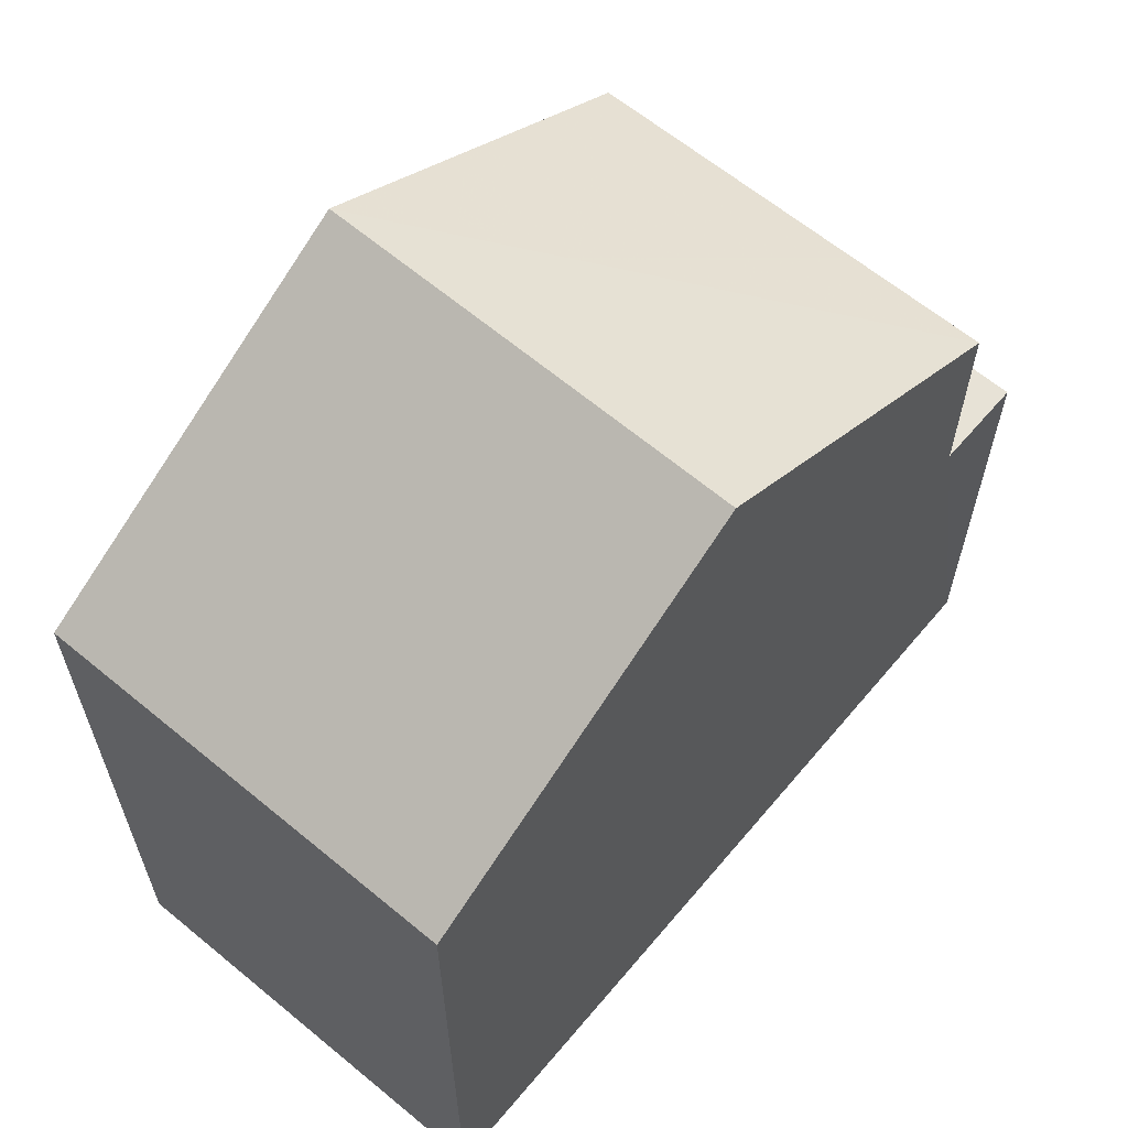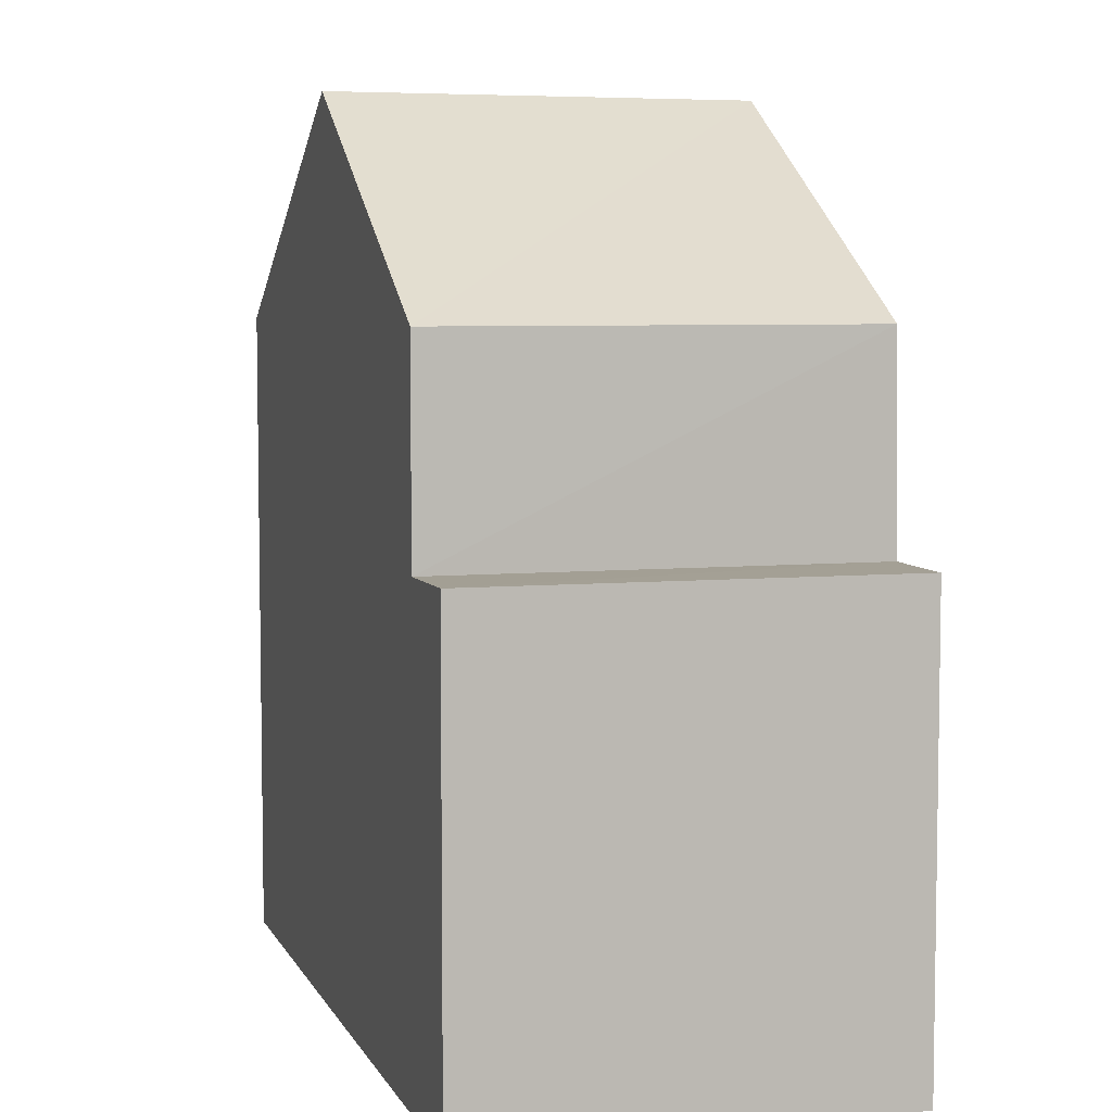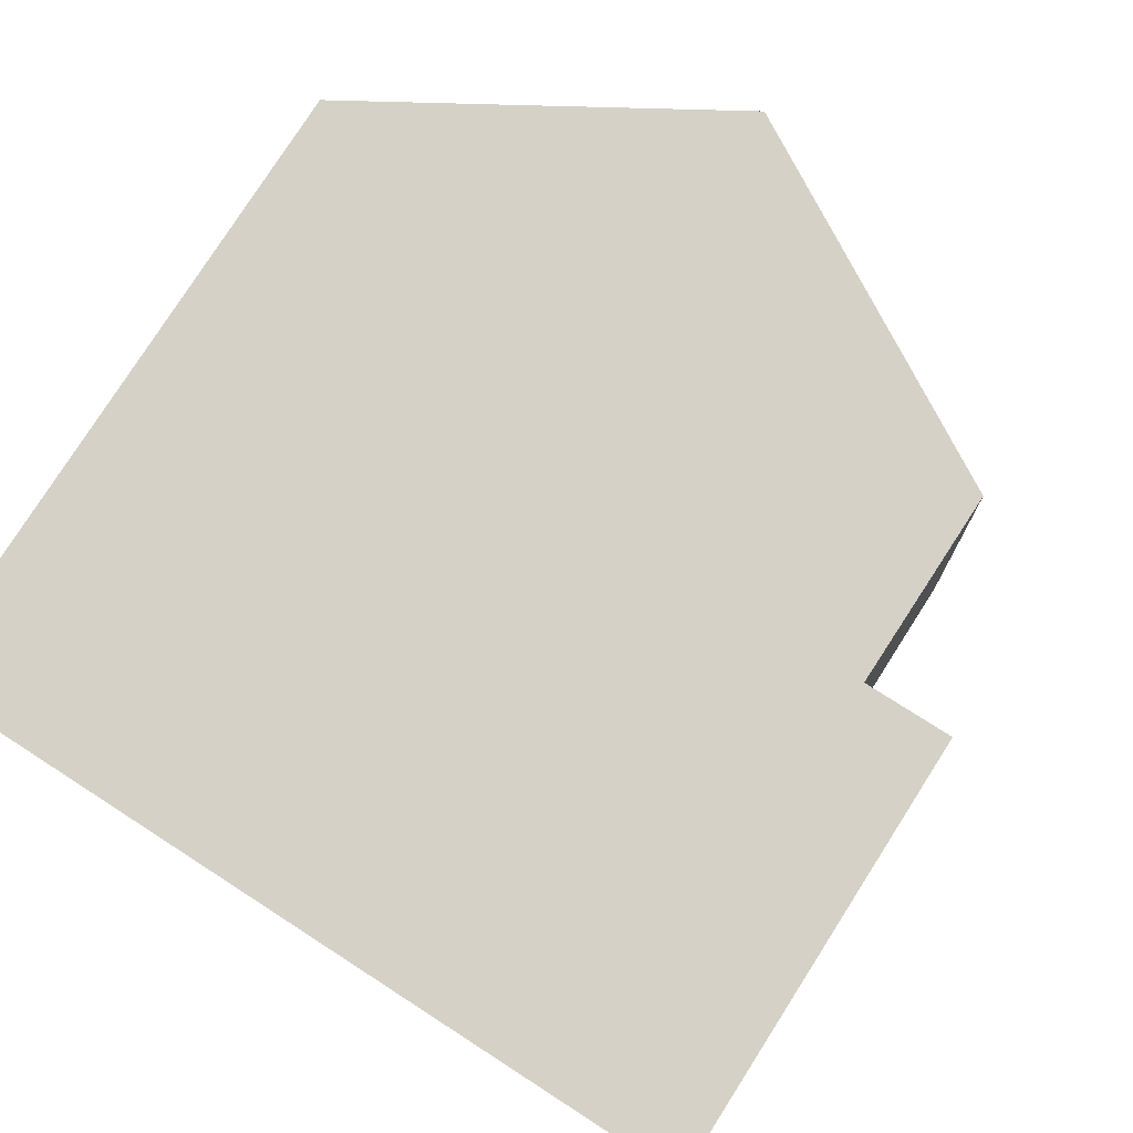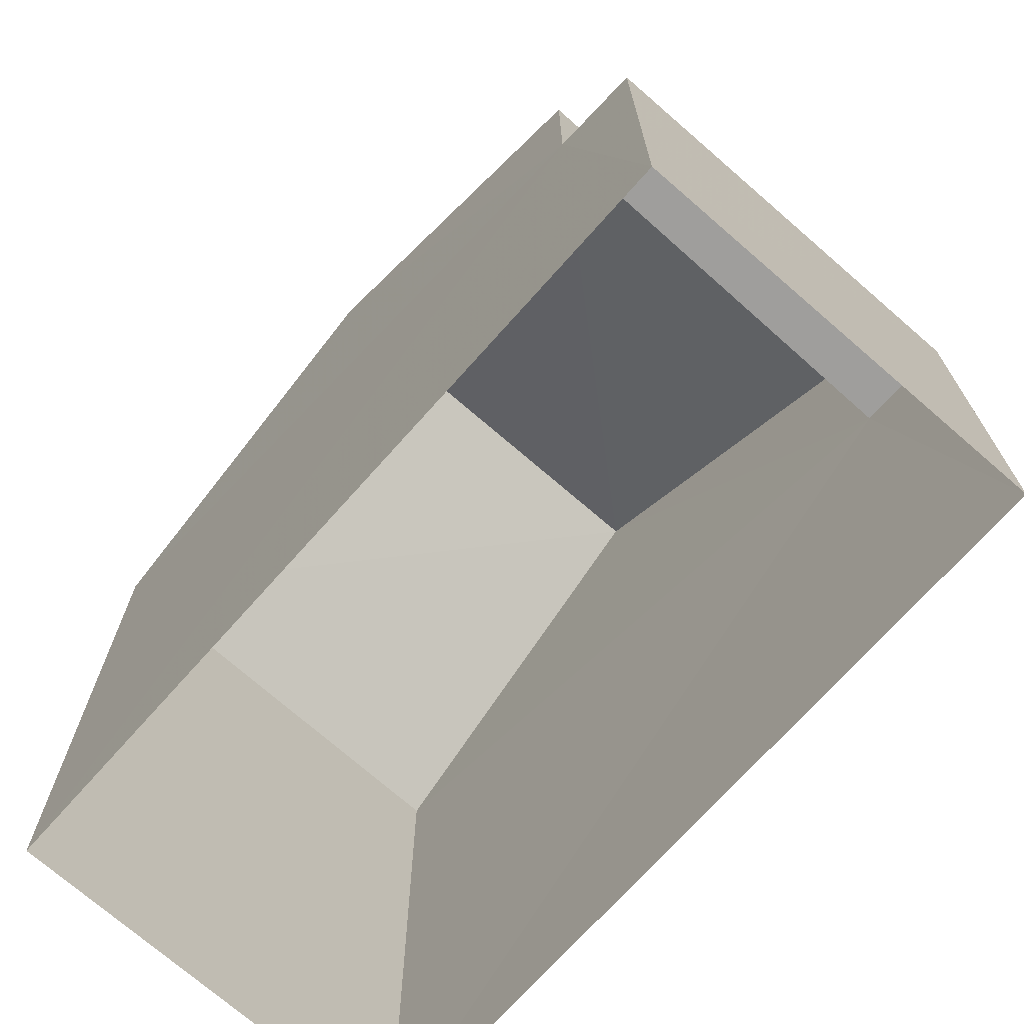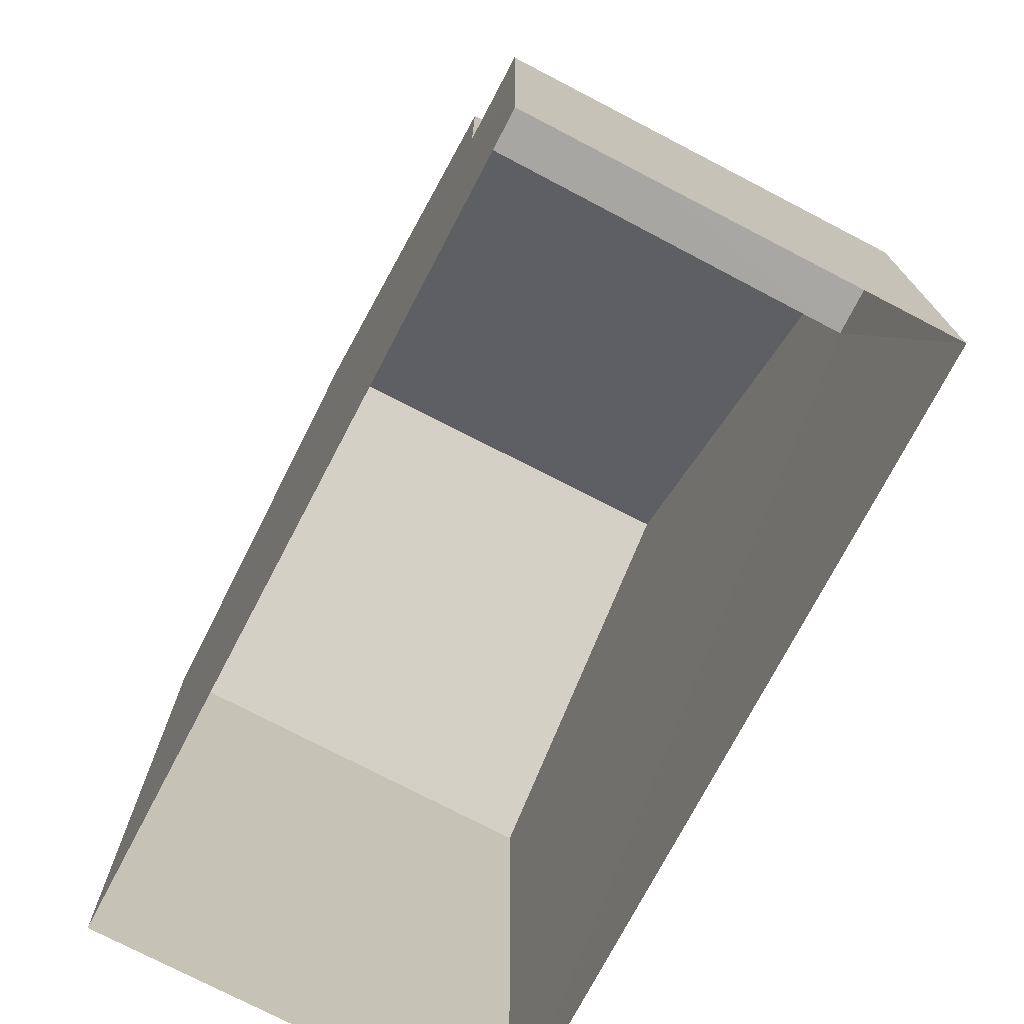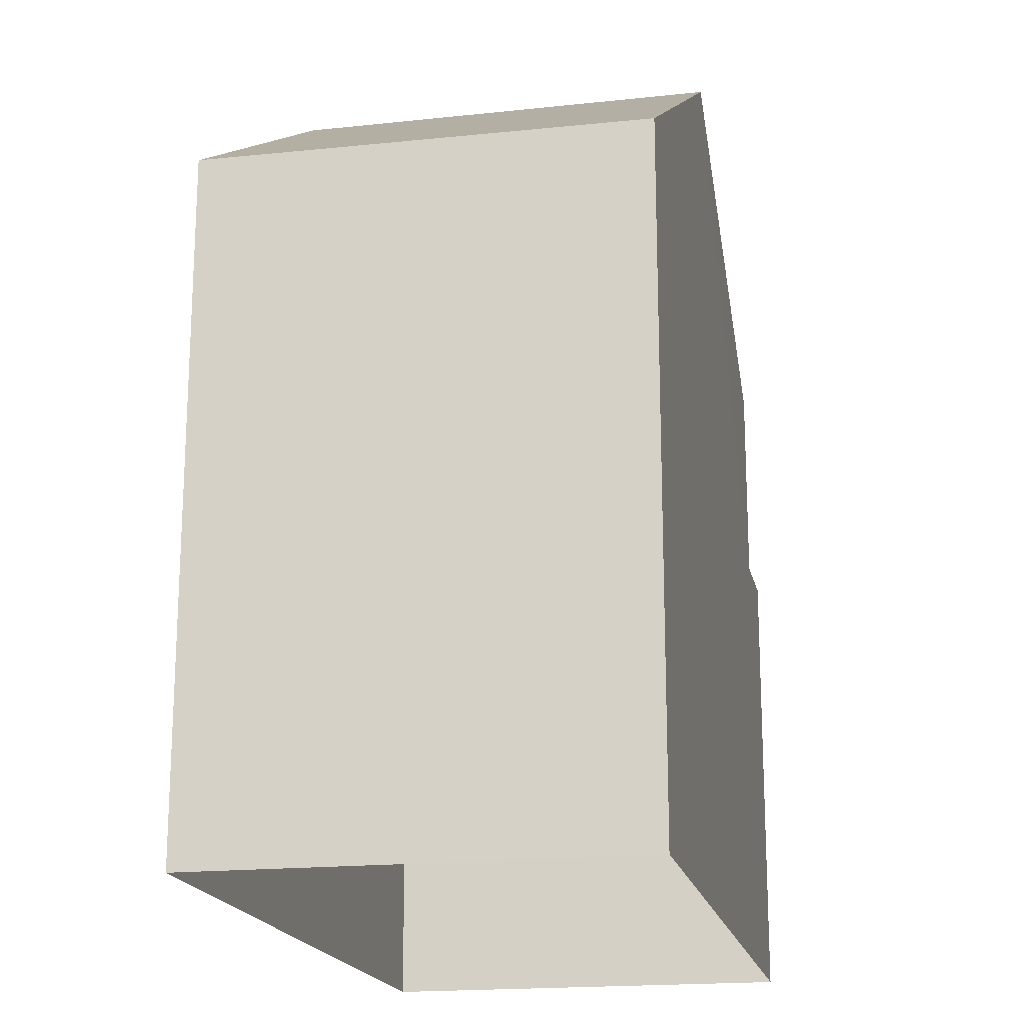
<metadata>
{"format":"obj","ext":"obj","renderer":"f3d","projection":"perspective","resolution":1024,"background":"white","views":[{"elev":63.0,"azim":127.1,"up":"+Z"},{"elev":5.7,"azim":-109.2,"up":"+Z"},{"elev":79.4,"azim":-147.3,"up":"+Y"},{"elev":-71.0,"azim":-134.5,"up":"+Z"},{"elev":-74.4,"azim":-120.5,"up":"+Z"},{"elev":-18.2,"azim":98.5,"up":"+Z"}]}
</metadata>
<code>
v -3.729e+05 -1.047e+05 26.26
v -3.729e+05 -1.047e+05 26.26
v -3.729e+05 -1.047e+05 26.26
v -3.729e+05 -1.047e+05 26.26
v -3.729e+05 -1.047e+05 31.06
v -3.729e+05 -1.047e+05 31.06
v -3.729e+05 -1.047e+05 31.06
v -3.729e+05 -1.047e+05 31.06
v -3.729e+05 -1.047e+05 33.2
v -3.729e+05 -1.047e+05 33.2
v -3.729e+05 -1.047e+05 35.45
v -3.729e+05 -1.047e+05 35.45
v -3.729e+05 -1.047e+05 33.2
v -3.729e+05 -1.047e+05 33.2
f 1 2 3
f 1 4 2
f 5 6 7
f 5 8 6
f 9 10 11
f 12 9 11
f 11 13 12
f 11 14 13
f 8 10 9
f 8 5 10
f 14 11 5
f 14 5 3
f 11 10 5
f 3 5 1
f 1 5 7
f 14 3 2
f 13 14 2
f 7 4 1
f 7 6 4
f 12 13 8
f 9 12 8
f 13 2 8
f 8 2 4
f 8 4 6

</code>
